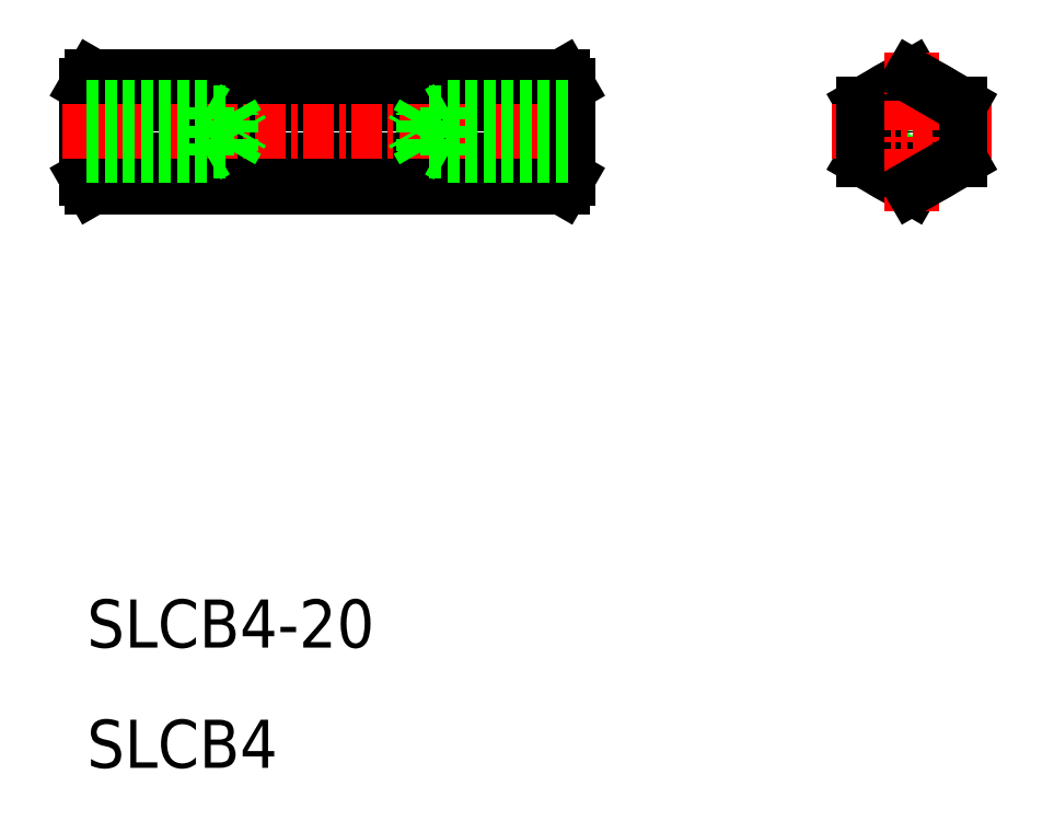
<metadata>
{"format":"dxf","ext":"dxf","renderer":"ezdxf+matplotlib","layout":"modelspace","background":"white","min_lineweight":24,"dpi":150}
</metadata>
<code>
0
SECTION
2
ENTITIES
0
TEXT
8
0
10
-53.58
20
-36.91
30
0
40
2
1
SLCB4
0
TEXT
8
0
10
-53.58
20
-31.91
30
0
40
2
1
SLCB4-20
0
LINE
8
0
10
-53.35
20
-8.157
30
0
11
-53.58
21
-8.55
31
0
0
ARC
8
0
10
-52.37
20
-8.745
30
0
40
1.148
50
150
51
210
0
LINE
8
0
10
-53.58
20
-9.508
30
0
11
-53.58
21
-9.508
31
0
0
LINE
8
0
10
-53.35
20
-12.78
30
0
11
-53.58
21
-12.38
31
0
0
ARC
8
0
10
-52.37
20
-12.19
30
0
40
1.148
50
150
51
210
0
LINE
8
0
10
-53.58
20
-10.47
30
0
11
-53.58
21
-10.47
31
0
0
LINE
8
0
10
-53.58
20
-8.55
30
0
11
-53.58
21
-12.38
31
0
0
ARC
8
0
10
-50.47
20
-10.47
30
0
40
3.114
50
158.4
51
201.6
0
CIRCLE
8
0
10
-19.27
20
-10.47
30
0
40
1
0
CIRCLE
8
0
10
-19.27
20
-10.47
30
0
40
0.7835
0
CIRCLE
8
0
10
-19.27
20
-10.47
30
0
40
2
0
LINE
8
0
10
-19.27
20
-12.78
30
0
11
-21.27
21
-11.62
31
0
0
LINE
8
0
10
-21.27
20
-9.312
30
0
11
-19.27
21
-8.157
31
0
0
LINE
8
CENTER
10
-15.96
20
-10.47
30
0
11
-22.58
21
-10.47
31
0
0
LINE
8
0
10
-21.27
20
-11.62
30
0
11
-21.27
21
-9.312
31
0
0
LINE
8
0
10
-17.27
20
-9.312
30
0
11
-17.27
21
-11.62
31
0
0
LINE
8
CENTER
10
-19.27
20
-7.157
30
0
11
-19.27
21
-13.78
31
0
0
LINE
8
0
10
-17.27
20
-11.62
30
0
11
-19.27
21
-12.78
31
0
0
LINE
8
0
10
-19.27
20
-8.157
30
0
11
-17.27
21
-9.312
31
0
0
LINE
8
0
10
-53.35
20
-8.157
30
0
11
-33.81
21
-8.157
31
0
0
LINE
8
0
10
-53.36
20
-9.312
30
0
11
-33.8
21
-9.312
31
0
0
LINE
8
0
10
-53.36
20
-11.62
30
0
11
-33.8
21
-11.62
31
0
0
LINE
8
0
10
-53.35
20
-12.78
30
0
11
-33.81
21
-12.78
31
0
0
LINE
8
0
10
-33.58
20
-8.55
30
0
11
-33.58
21
-12.38
31
0
0
LINE
8
0
10
-53.58
20
-12.38
30
0
11
-53.58
21
-8.55
31
0
0
LINE
8
CENTER
10
-54.58
20
-10.47
30
0
11
-32.58
21
-10.47
31
0
0
LINE
8
0
10
-33.58
20
-12.38
30
0
11
-33.58
21
-8.55
31
0
0
ARC
8
0
10
-36.69
20
-10.47
30
0
40
3.114
50
338.4
51
21.63
0
LINE
8
0
10
-33.58
20
-8.55
30
0
11
-33.58
21
-12.38
31
0
0
LINE
8
0
10
-33.58
20
-10.47
30
0
11
-33.58
21
-10.47
31
0
0
ARC
8
0
10
-34.79
20
-12.19
30
0
40
1.148
50
330
51
30
0
LINE
8
0
10
-33.81
20
-12.78
30
0
11
-33.58
21
-12.38
31
0
0
LINE
8
0
10
-33.58
20
-9.508
30
0
11
-33.58
21
-9.508
31
0
0
ARC
8
0
10
-34.79
20
-8.745
30
0
40
1.148
50
330
51
30
0
LINE
8
0
10
-33.81
20
-8.157
30
0
11
-33.58
21
-8.55
31
0
0
LINE
8
0
10
-33.58
20
-11.25
30
0
11
-39.59
21
-11.25
31
0
0
LINE
8
0
10
-33.58
20
-9.466
30
0
11
-38.58
21
-9.466
31
0
0
LINE
8
0
10
-38.58
20
-9.466
30
0
11
-38.58
21
-10.47
31
0
0
LINE
8
0
10
-33.58
20
-9.683
30
0
11
-39.59
21
-9.683
31
0
0
LINE
8
0
10
-39.59
20
-9.683
30
0
11
-40.04
21
-10.47
31
0
0
LINE
8
0
10
-33.58
20
-11.47
30
0
11
-38.58
21
-11.47
31
0
0
LINE
8
0
10
-39.59
20
-11.25
30
0
11
-40.04
21
-10.47
31
0
0
LINE
8
0
10
-39.59
20
-11.25
30
0
11
-39.59
21
-9.683
31
0
0
LINE
8
0
10
-38.58
20
-11.47
30
0
11
-38.58
21
-10.47
31
0
0
LINE
8
0
10
-33.58
20
-10.47
30
0
11
-33.58
21
-10.47
31
0
0
LINE
8
0
10
-33.58
20
-9.508
30
0
11
-33.58
21
-9.508
31
0
0
LINE
8
0
10
-48.58
20
-11.47
30
0
11
-48.58
21
-10.47
31
0
0
LINE
8
0
10
-47.57
20
-11.25
30
0
11
-47.57
21
-9.683
31
0
0
LINE
8
0
10
-47.57
20
-11.25
30
0
11
-47.12
21
-10.47
31
0
0
LINE
8
0
10
-47.57
20
-9.683
30
0
11
-47.12
21
-10.47
31
0
0
LINE
8
0
10
-48.58
20
-9.466
30
0
11
-48.58
21
-10.47
31
0
0
LINE
8
0
10
-53.58
20
-11.47
30
0
11
-48.58
21
-11.47
31
0
0
LINE
8
0
10
-53.58
20
-11.25
30
0
11
-47.57
21
-11.25
31
0
0
LINE
8
0
10
-53.58
20
-9.683
30
0
11
-47.57
21
-9.683
31
0
0
LINE
8
0
10
-53.58
20
-9.466
30
0
11
-48.58
21
-9.466
31
0
0
LINE
8
0
10
-38.58
20
-9.466
30
0
11
-38.95
21
-9.683
31
0
0
LINE
8
0
10
-38.58
20
-11.47
30
0
11
-38.95
21
-11.25
31
0
0
LINE
8
0
10
-48.58
20
-9.466
30
0
11
-48.2
21
-9.683
31
0
0
LINE
8
0
10
-48.58
20
-11.47
30
0
11
-48.2
21
-11.25
31
0
0
ENDSEC
0
EOF

</code>
